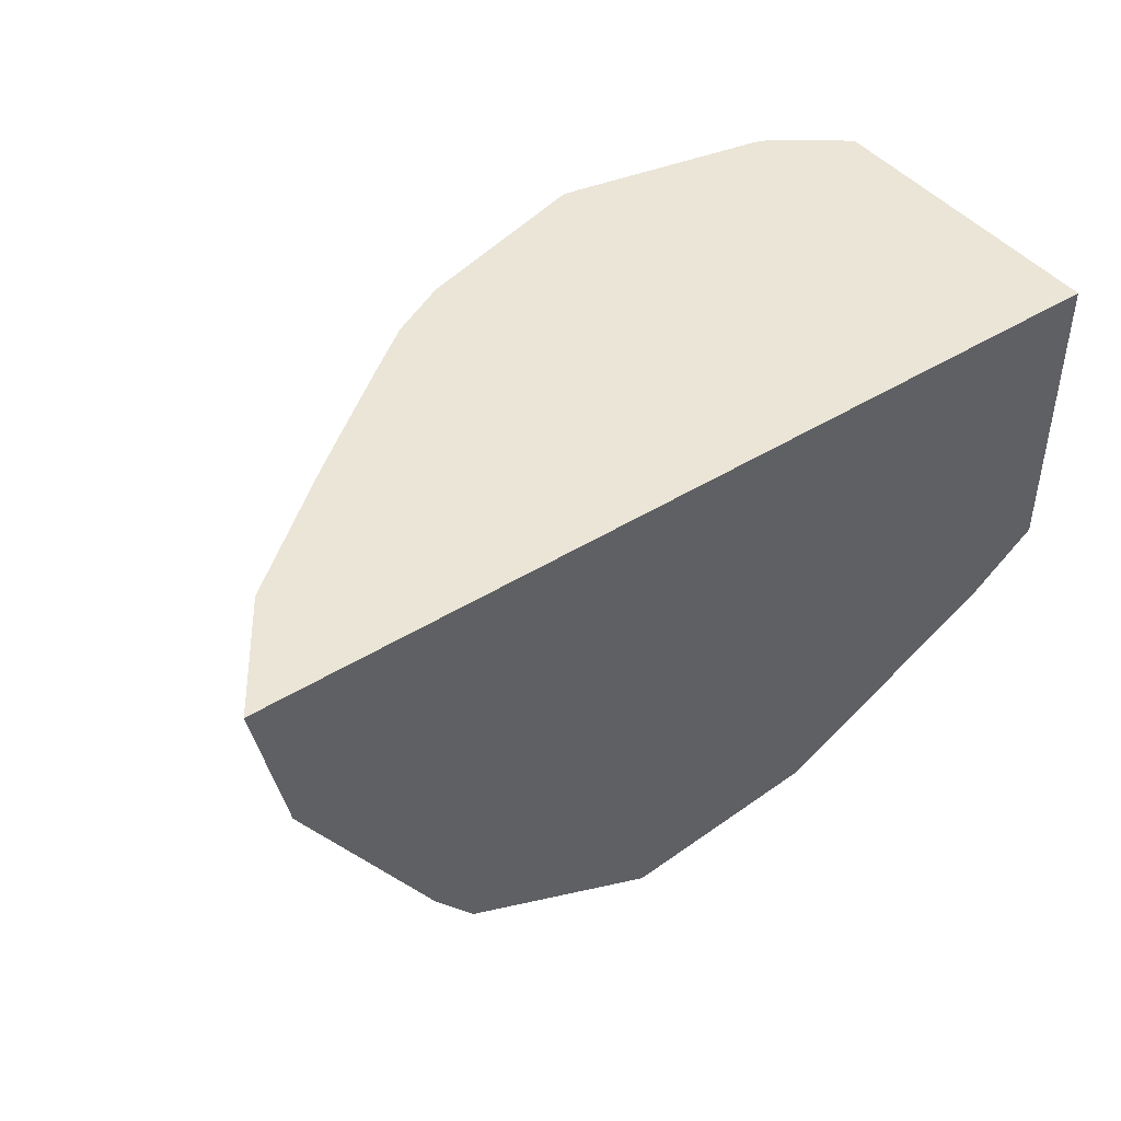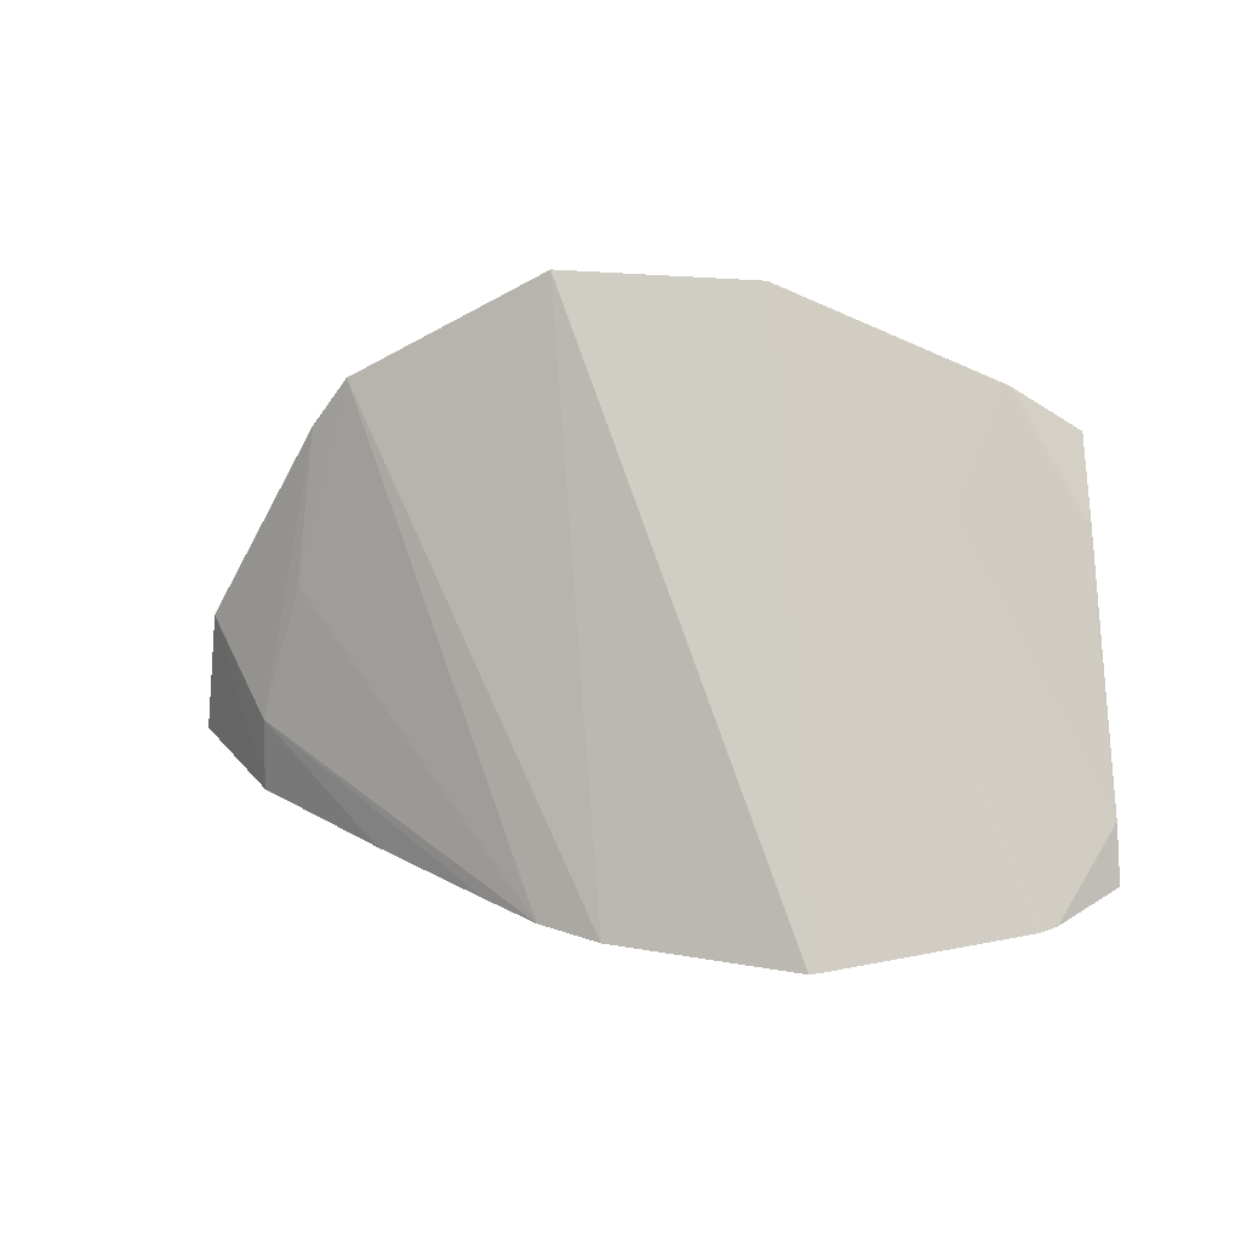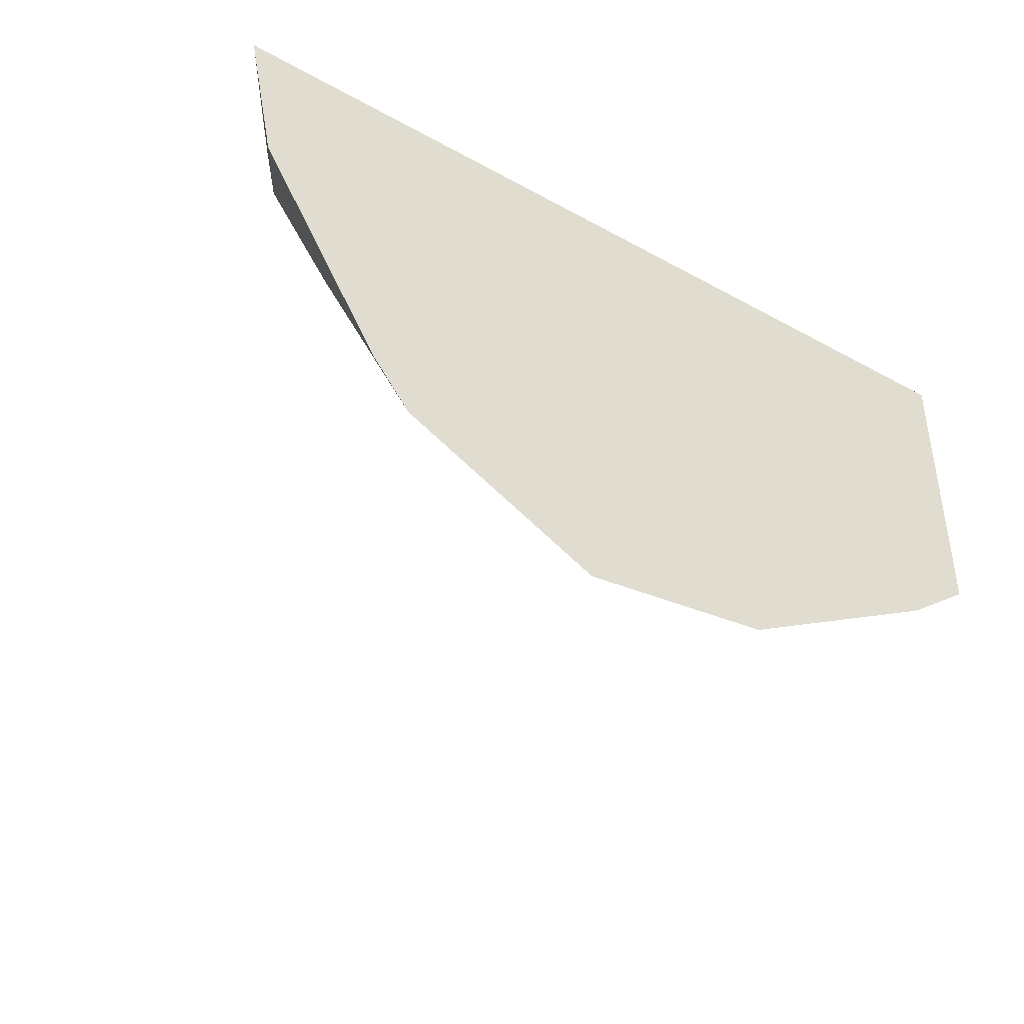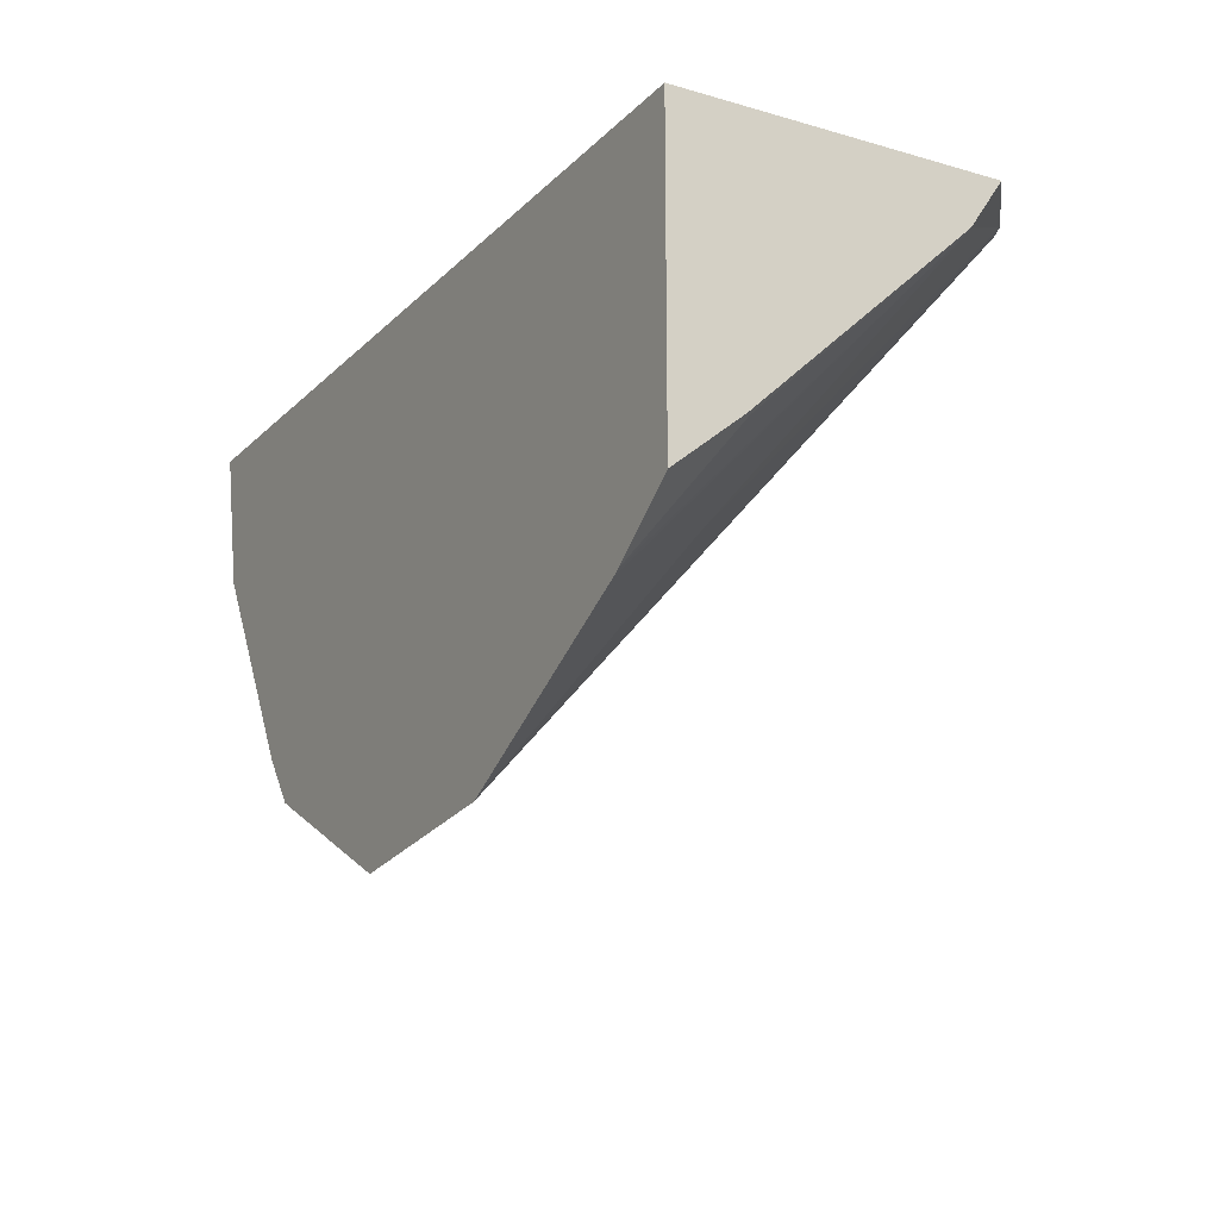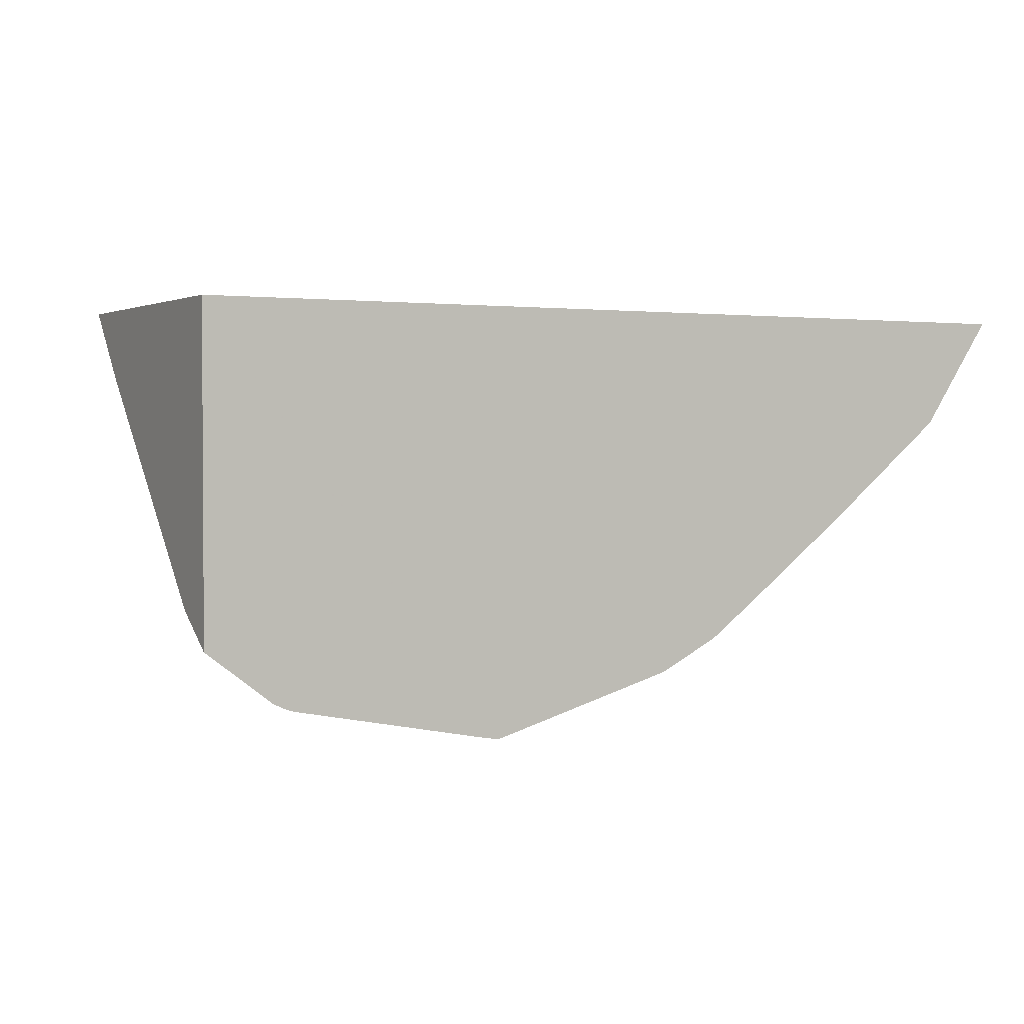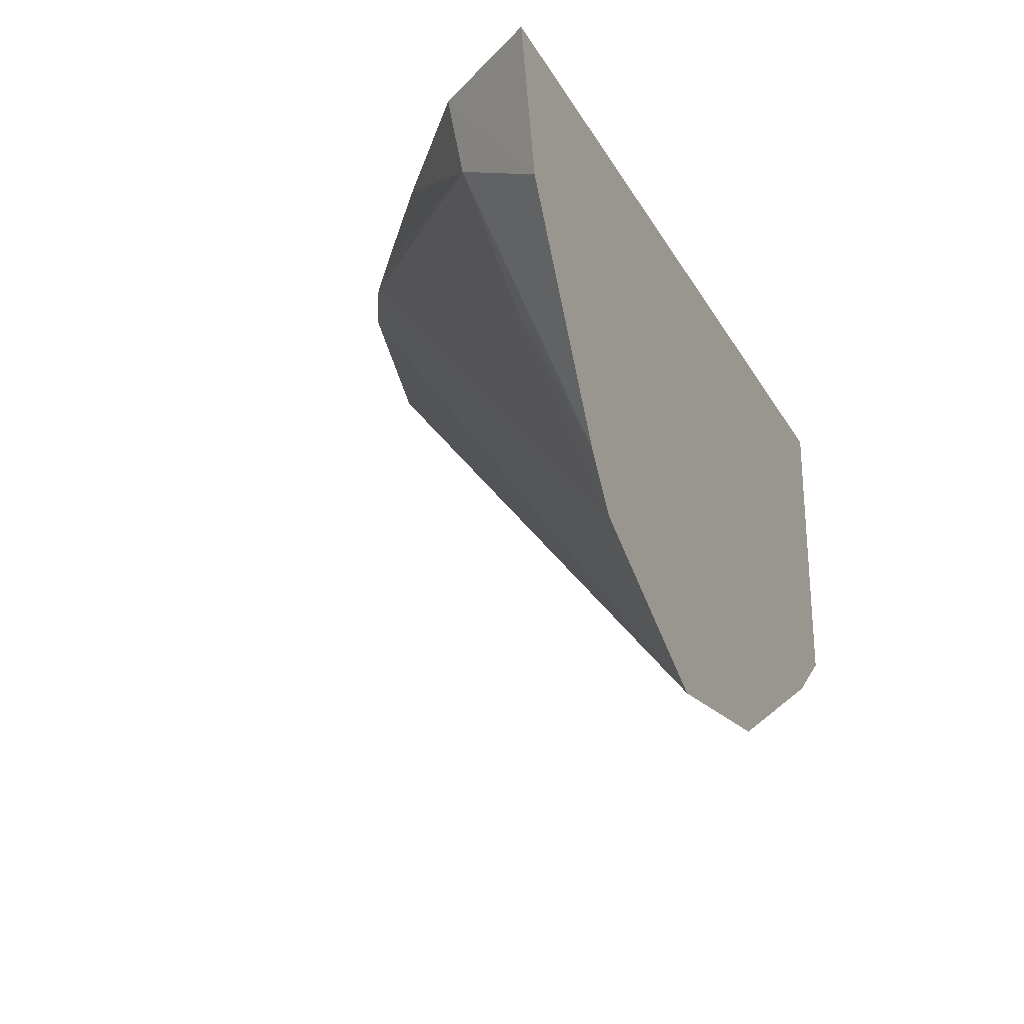
<metadata>
{"format":"obj","ext":"obj","renderer":"f3d","projection":"perspective","resolution":1024,"background":"white","views":[{"elev":44.4,"azim":-36.1,"up":"+Y"},{"elev":-55.1,"azim":3.5,"up":"+Z"},{"elev":-41.4,"azim":-33.7,"up":"+Y"},{"elev":-17.4,"azim":60.6,"up":"+Y"},{"elev":2.1,"azim":151.2,"up":"+Z"},{"elev":-25.3,"azim":-66.3,"up":"+Y"}]}
</metadata>
<code>
v -0.02049 0.1403 0.04914
v -0.02049 0.1385 0.04914
v -0.02049 0.1403 0.04735
v -0.0256 0.1403 0.04914
v -0.02049 0.1388 0.04877
v -0.02089 0.1382 0.04914
v -0.02049 0.14 0.04754
v -0.02087 0.1403 0.04707
v -0.02518 0.1403 0.04852
v -0.02544 0.1395 0.04914
v -0.02049 0.1389 0.04874
v -0.02052 0.1389 0.04873
v -0.02094 0.1382 0.04914
v -0.0205 0.14 0.04754
v -0.02129 0.1386 0.04851
v -0.0222 0.1375 0.04914
v -0.02094 0.1403 0.04704
v -0.02449 0.1403 0.04796
v -0.02514 0.1398 0.04859
v -0.0247 0.1383 0.04914
v -0.02333 0.1374 0.04914
v -0.02217 0.1403 0.04679
v -0.02209 0.1403 0.04681
v -0.02098 0.1403 0.04702
v -0.02387 0.1403 0.04749
v -0.02358 0.1403 0.04727
v -0.02485 0.1391 0.0488
v -0.02448 0.138 0.04914
v -0.02324 0.1403 0.0471
f 1 2 5
f 1 5 11
f 1 11 7
f 1 7 3
f 1 3 8
f 1 8 17
f 1 17 24
f 1 24 23
f 1 23 22
f 1 22 29
f 1 29 26
f 1 26 25
f 1 25 18
f 1 18 9
f 1 9 4
f 1 4 10
f 1 10 20
f 1 20 28
f 1 28 21
f 1 21 16
f 1 16 13
f 1 13 6
f 1 6 2
f 2 6 5
f 3 7 8
f 4 9 10
f 5 6 12
f 5 12 11
f 6 13 14
f 6 14 12
f 7 11 12
f 7 12 14
f 7 14 8
f 8 15 16
f 8 16 17
f 8 14 15
f 9 18 19
f 9 19 10
f 10 19 20
f 13 15 14
f 13 16 15
f 16 21 22
f 16 22 23
f 16 23 24
f 16 24 17
f 18 25 19
f 19 25 26
f 19 26 27
f 19 27 20
f 20 27 28
f 21 28 29
f 21 29 22
f 26 29 28
f 26 28 27

</code>
